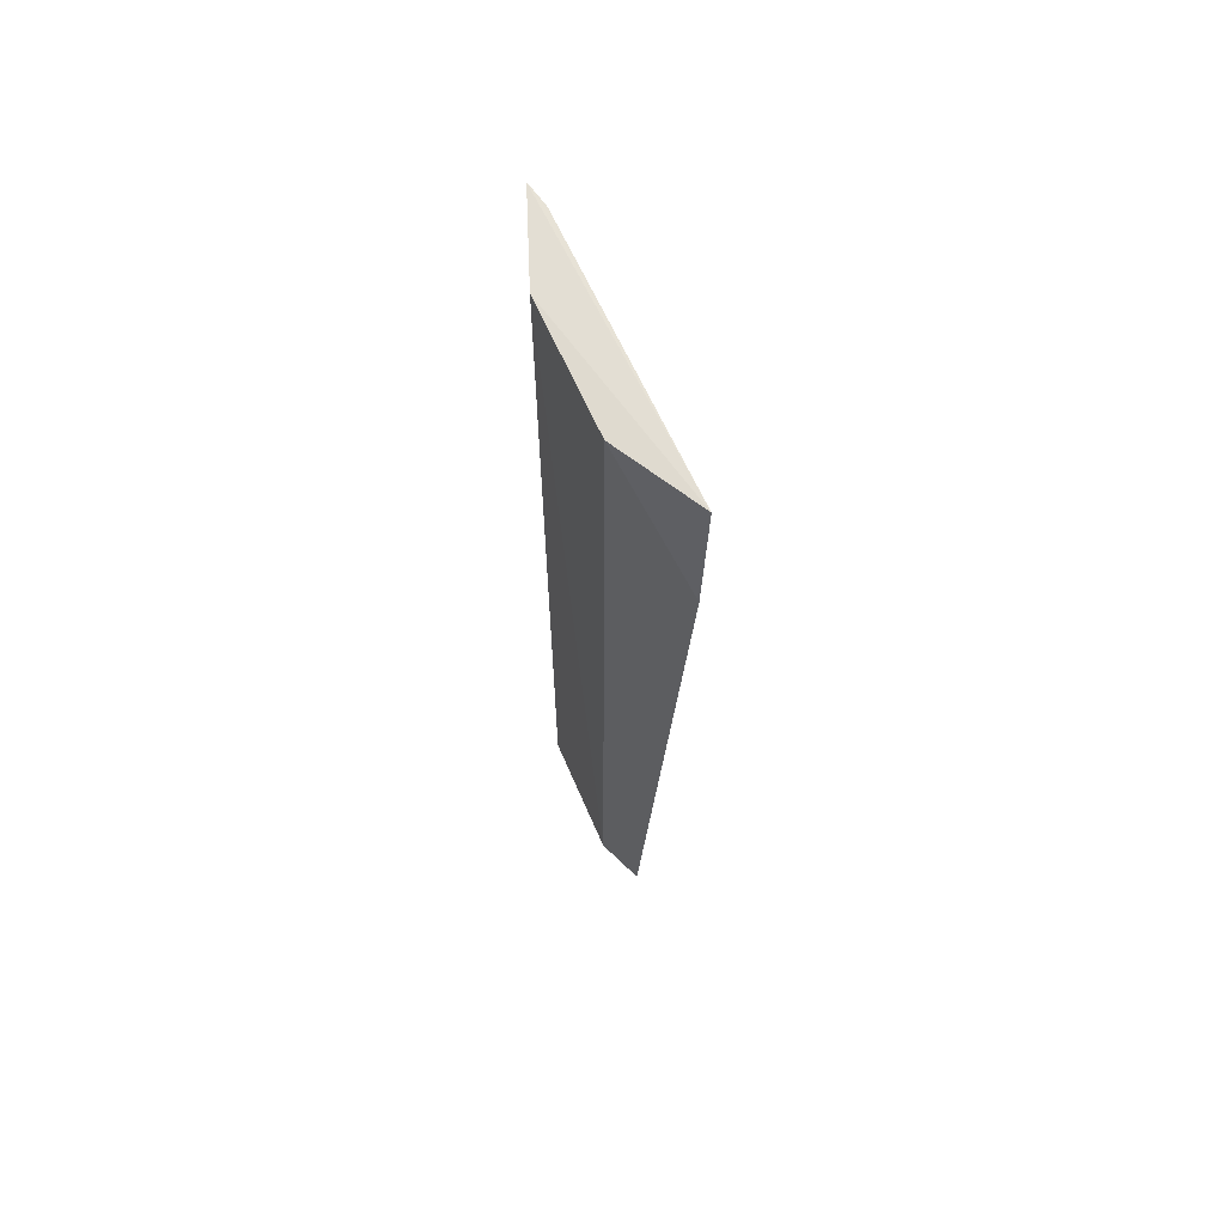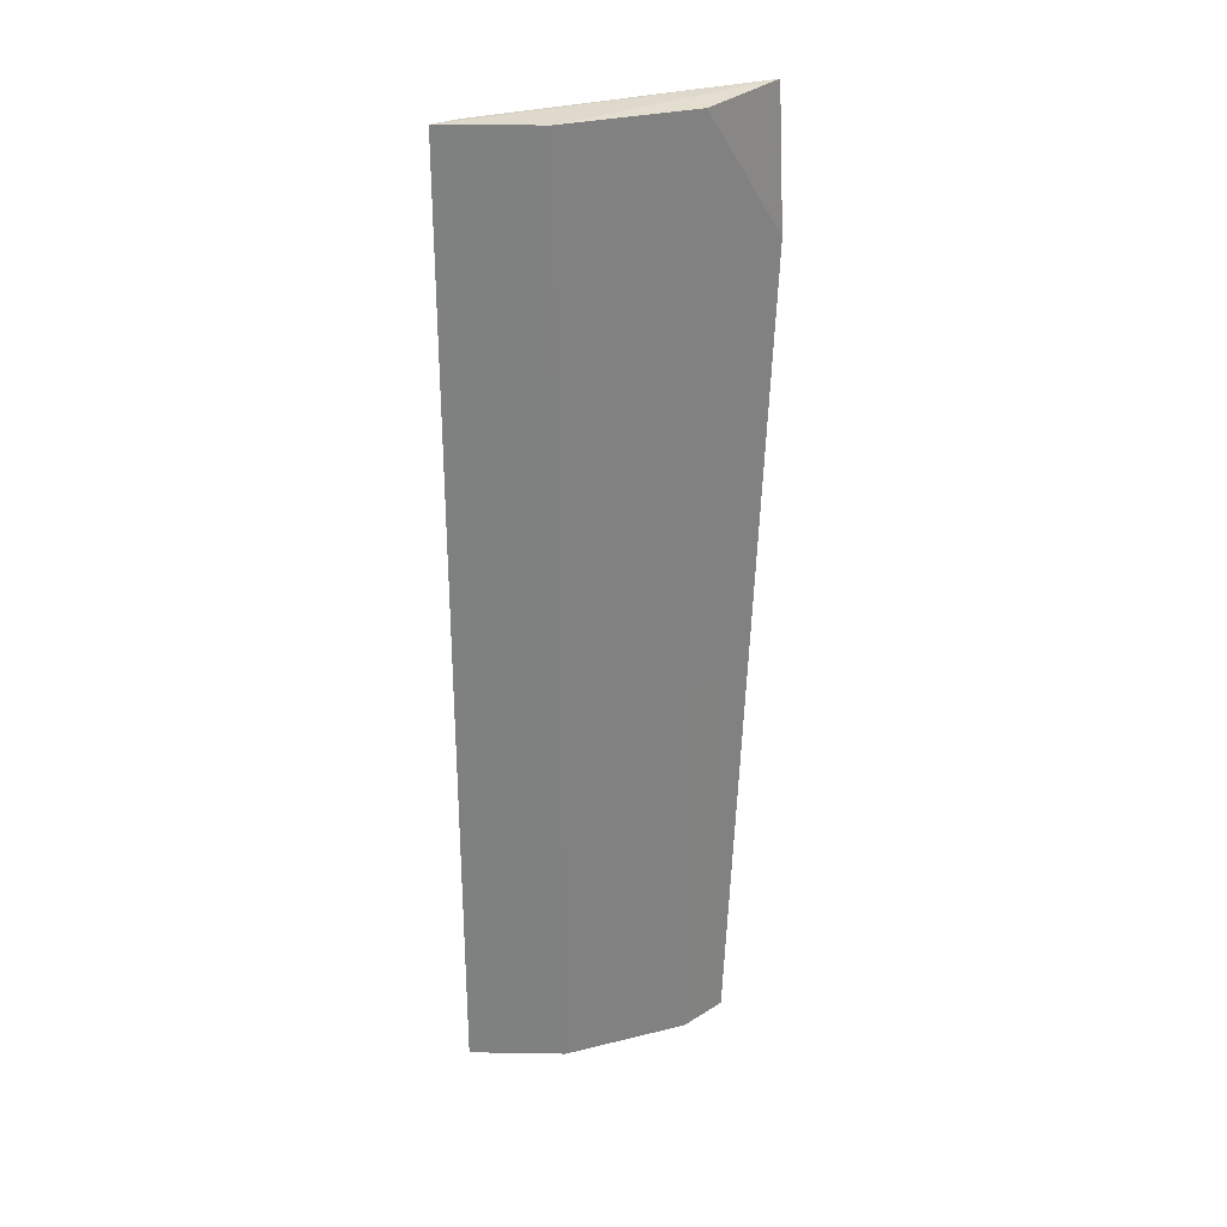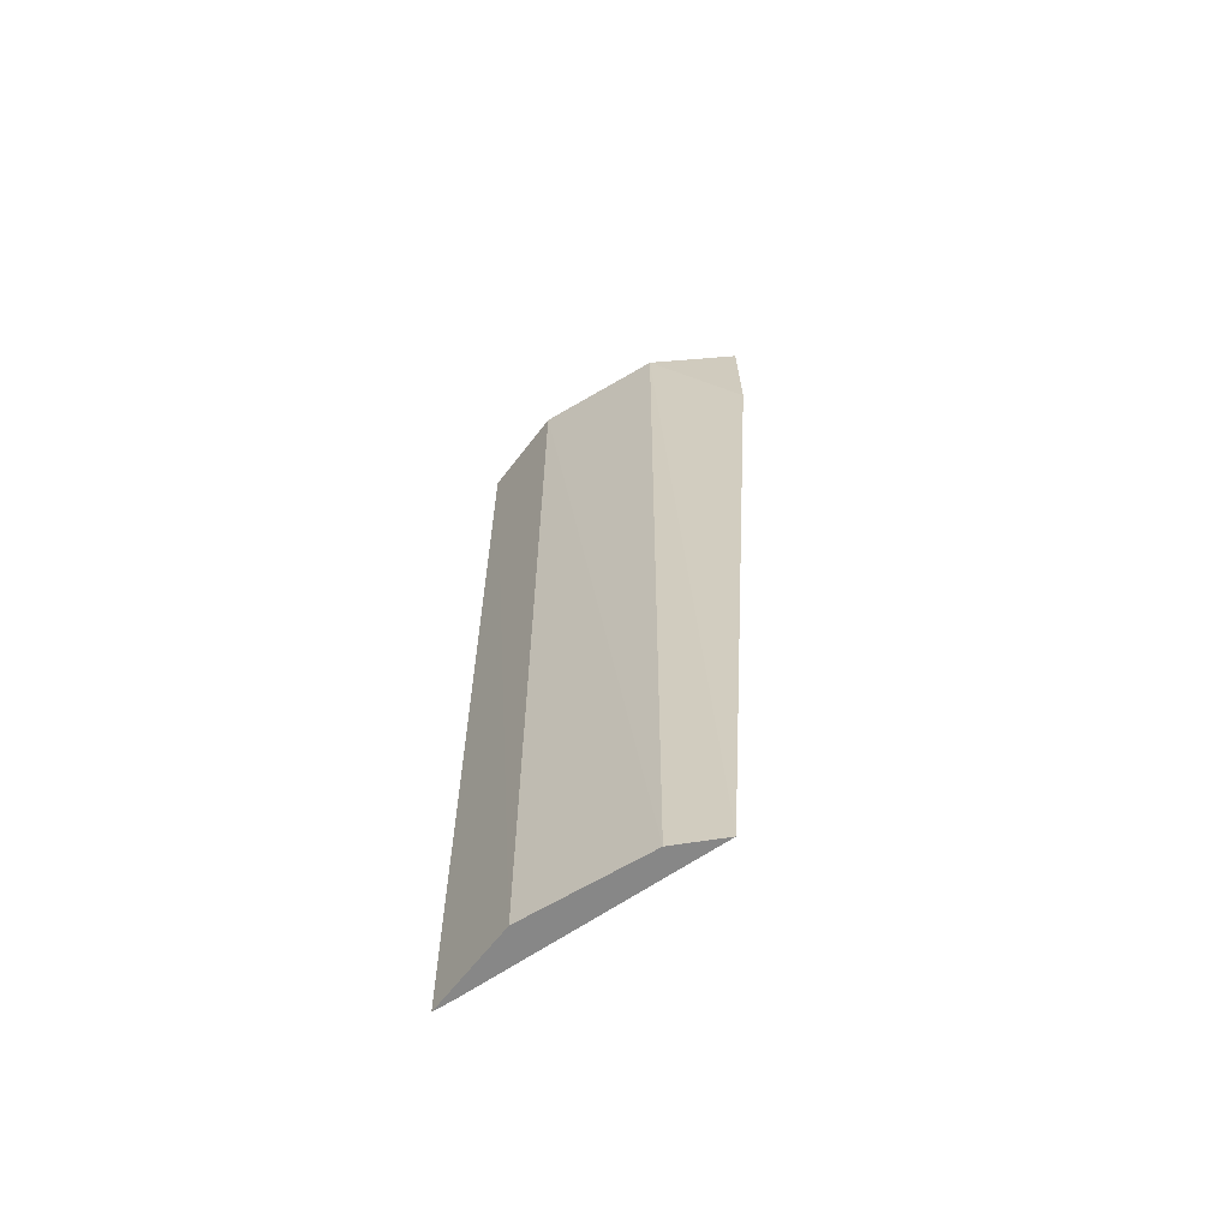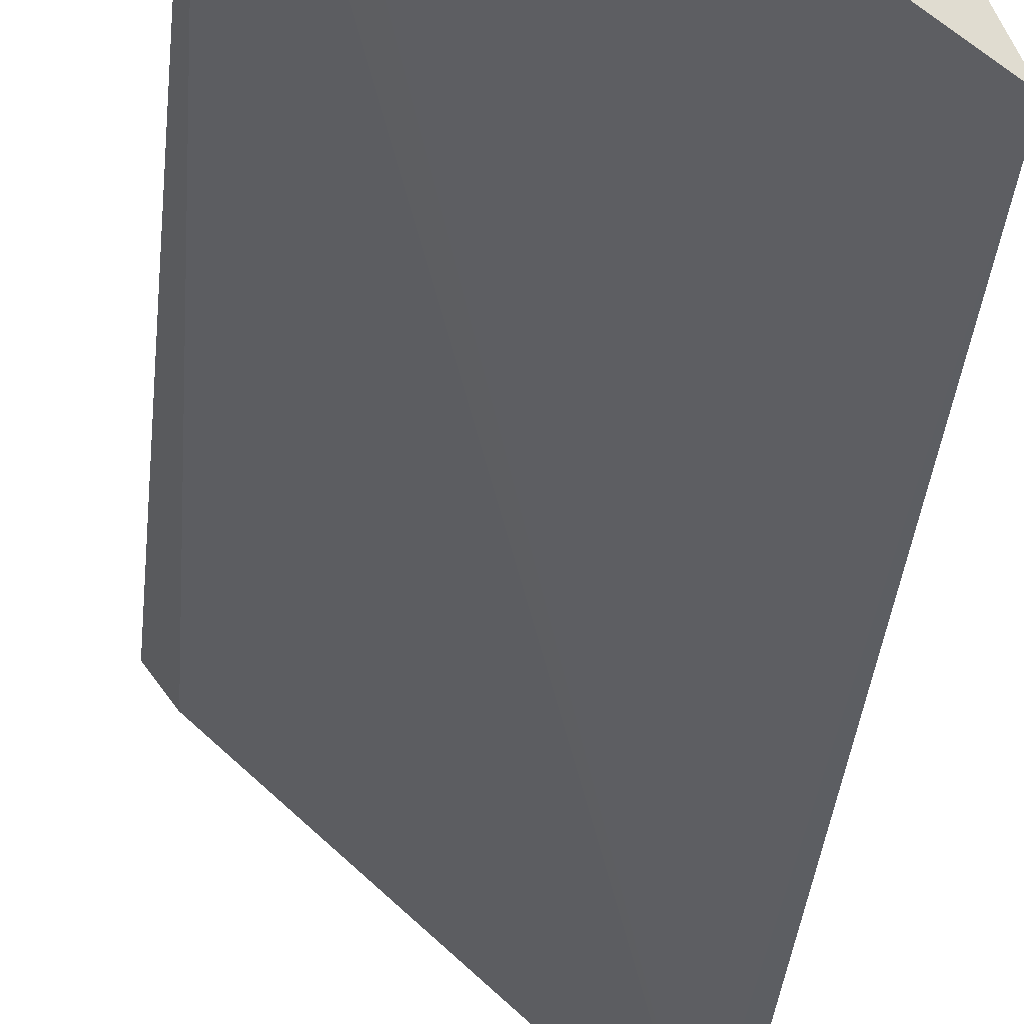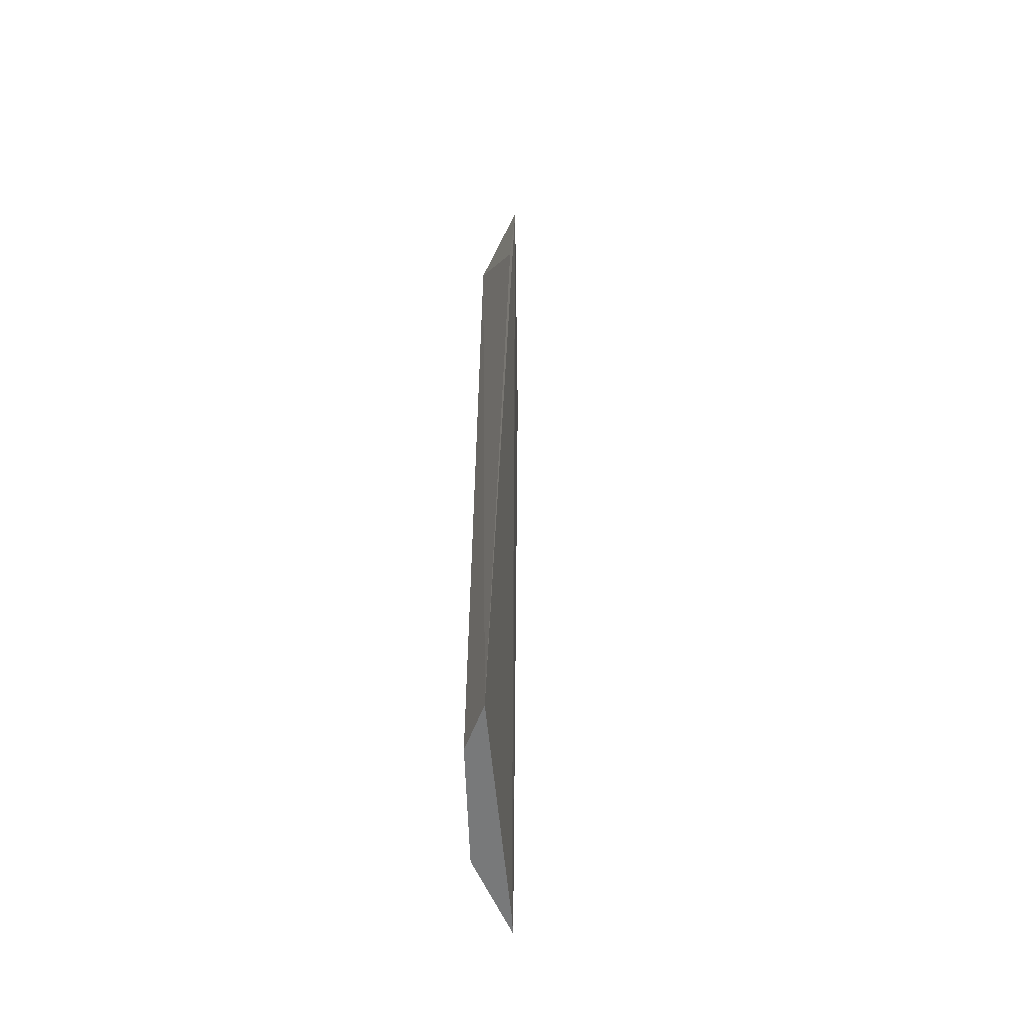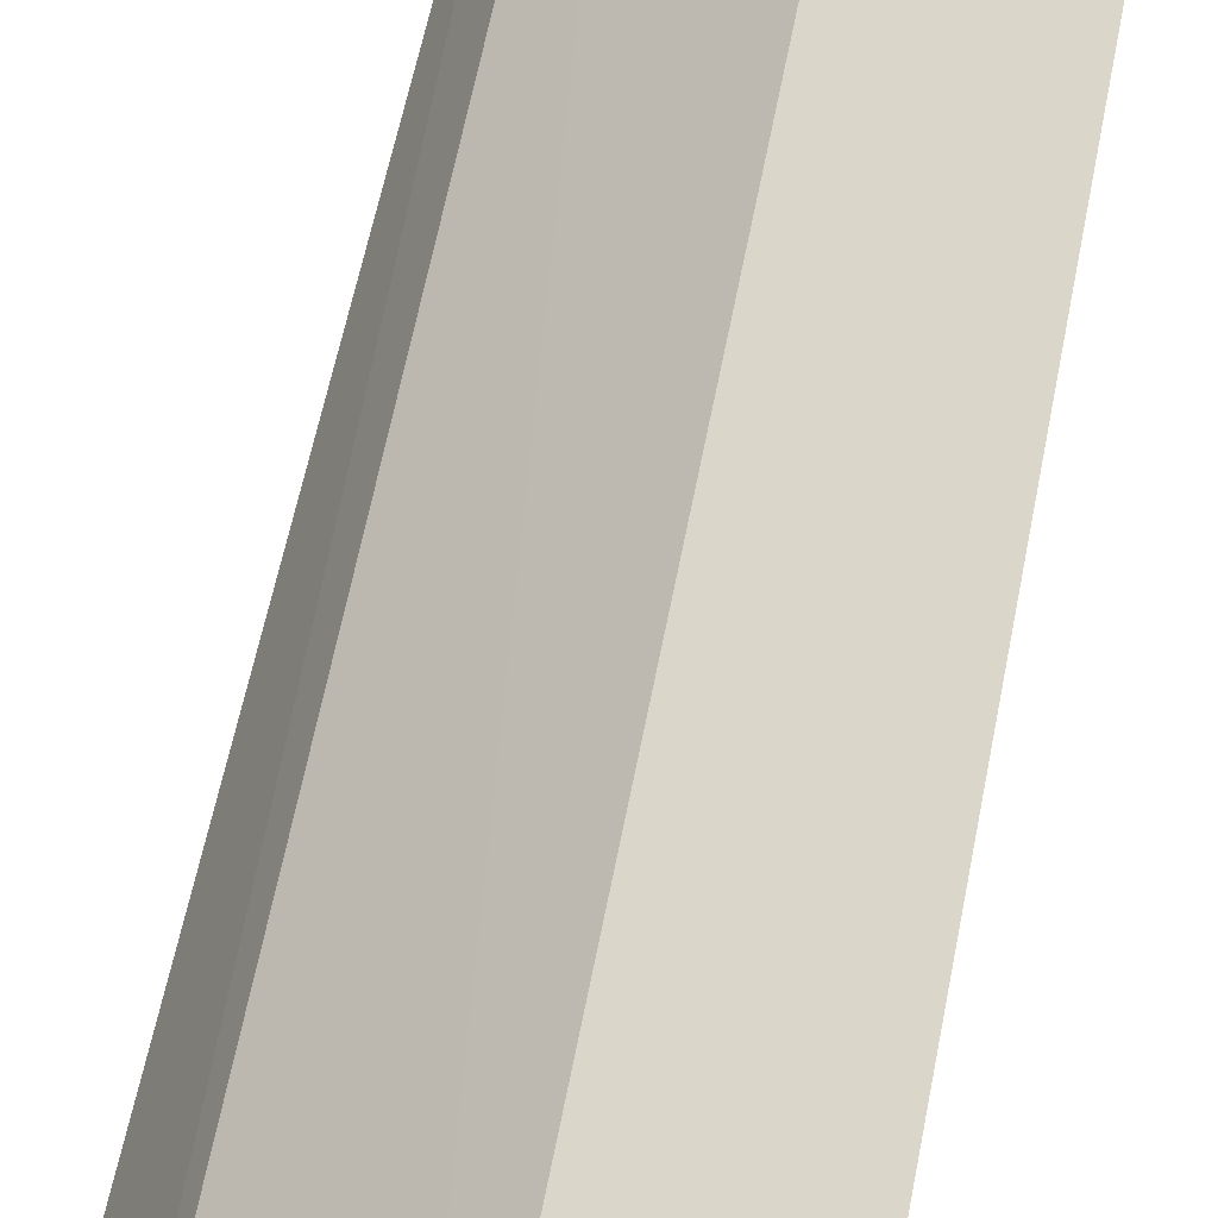
<metadata>
{"format":"obj","ext":"obj","renderer":"f3d","projection":"perspective","resolution":1024,"background":"white","views":[{"elev":66.4,"azim":-73.0,"up":"+Z"},{"elev":30.0,"azim":-159.2,"up":"+Z"},{"elev":-62.4,"azim":-107.7,"up":"+Z"},{"elev":-19.7,"azim":175.8,"up":"+Y"},{"elev":-57.7,"azim":-47.6,"up":"+Z"},{"elev":53.9,"azim":10.1,"up":"+Y"}]}
</metadata>
<code>
v -0.4818 0.02367 0.3136
v -0.4839 0.02085 0.3136
v -0.4818 0.02396 0.1868
v -0.5071 0.00851 0.1868
v -0.5071 0.007845 0.3136
v -0.5117 -0.003818 0.3142
v -0.494 0.01967 0.1868
v -0.5102 0.002357 0.1868
v -0.4939 0.01941 0.3136
v -0.4841 0.02211 0.1868
v -0.5127 -0.003648 0.296
f 1 2 3
f 6 3 2
f 6 2 1
f 7 1 3
f 7 3 4
f 8 4 3
f 8 5 4
f 9 6 1
f 9 5 6
f 9 1 7
f 9 7 4
f 9 4 5
f 10 8 3
f 10 3 6
f 10 6 8
f 11 8 6
f 11 6 5
f 11 5 8

</code>
